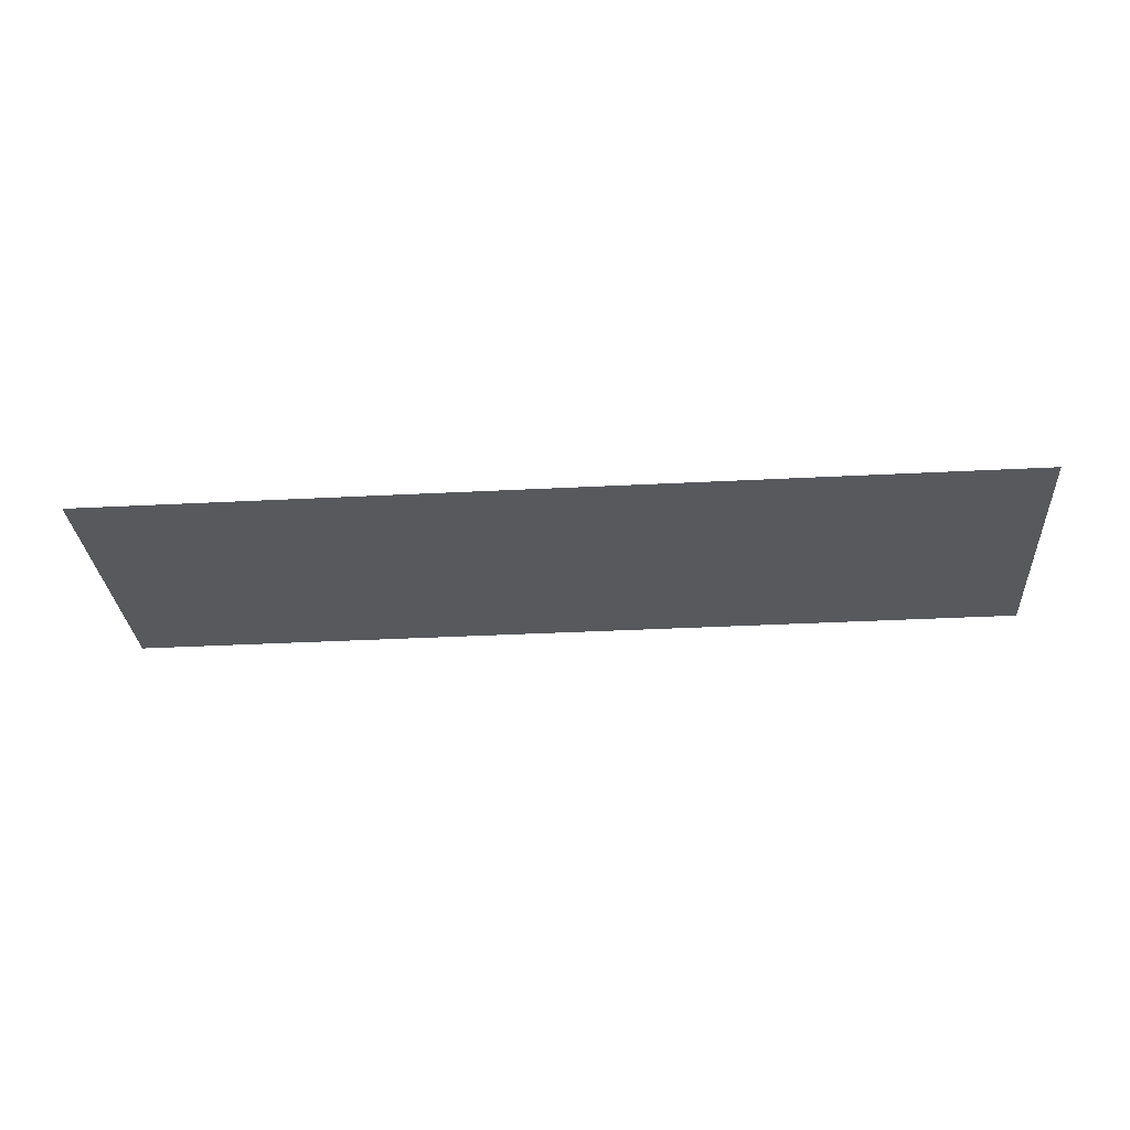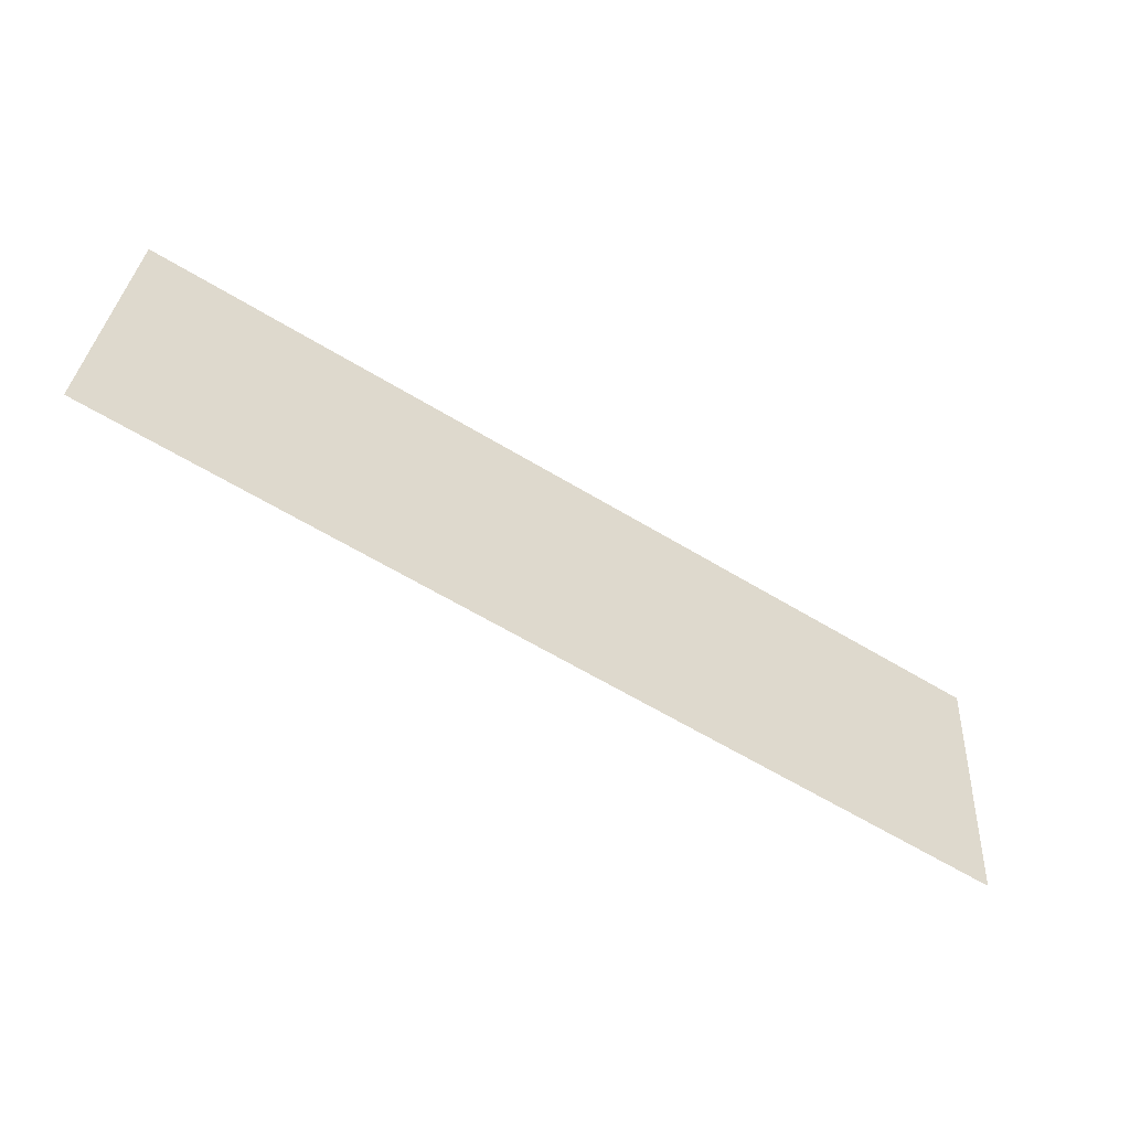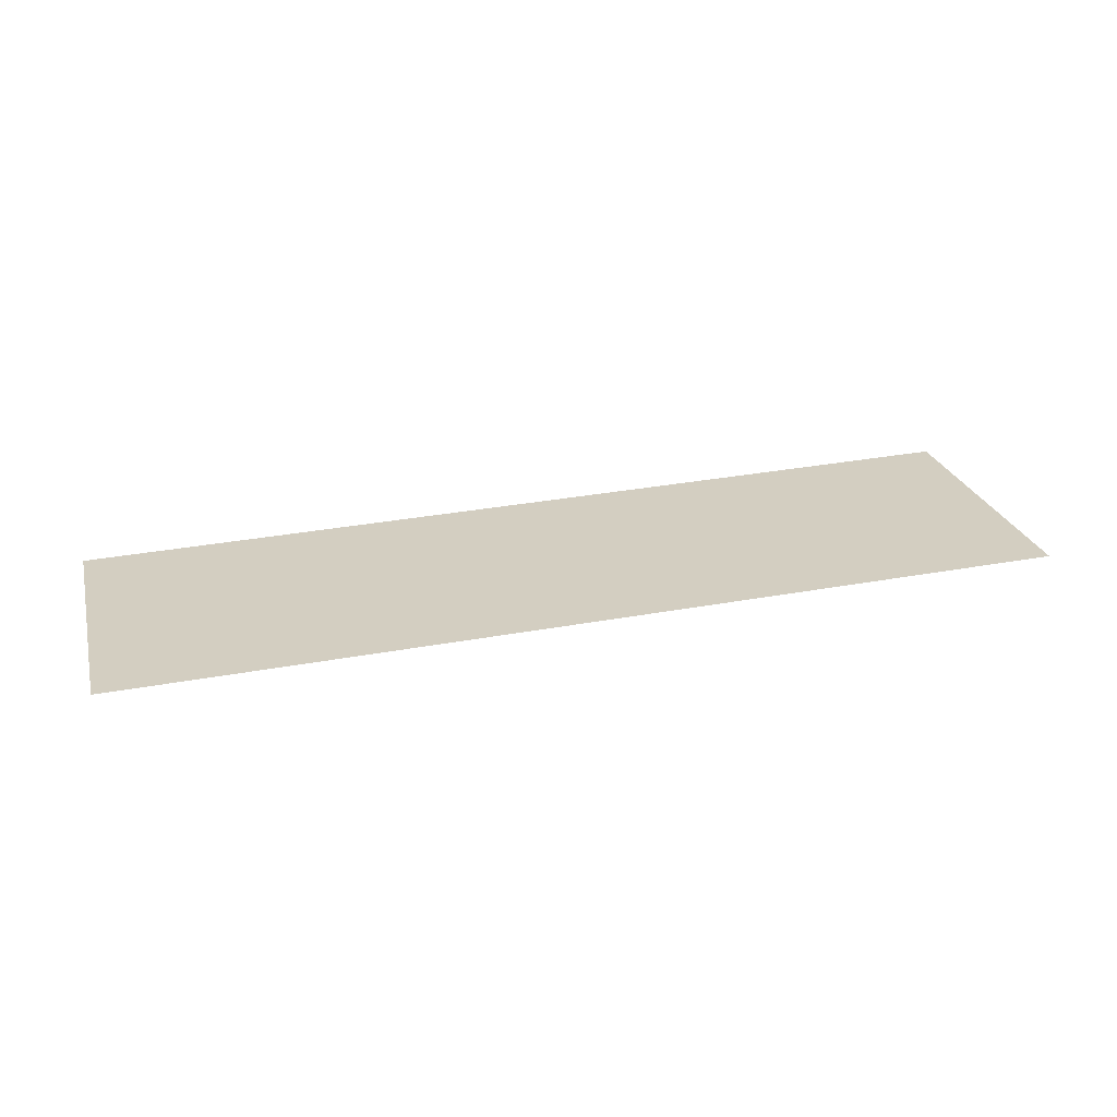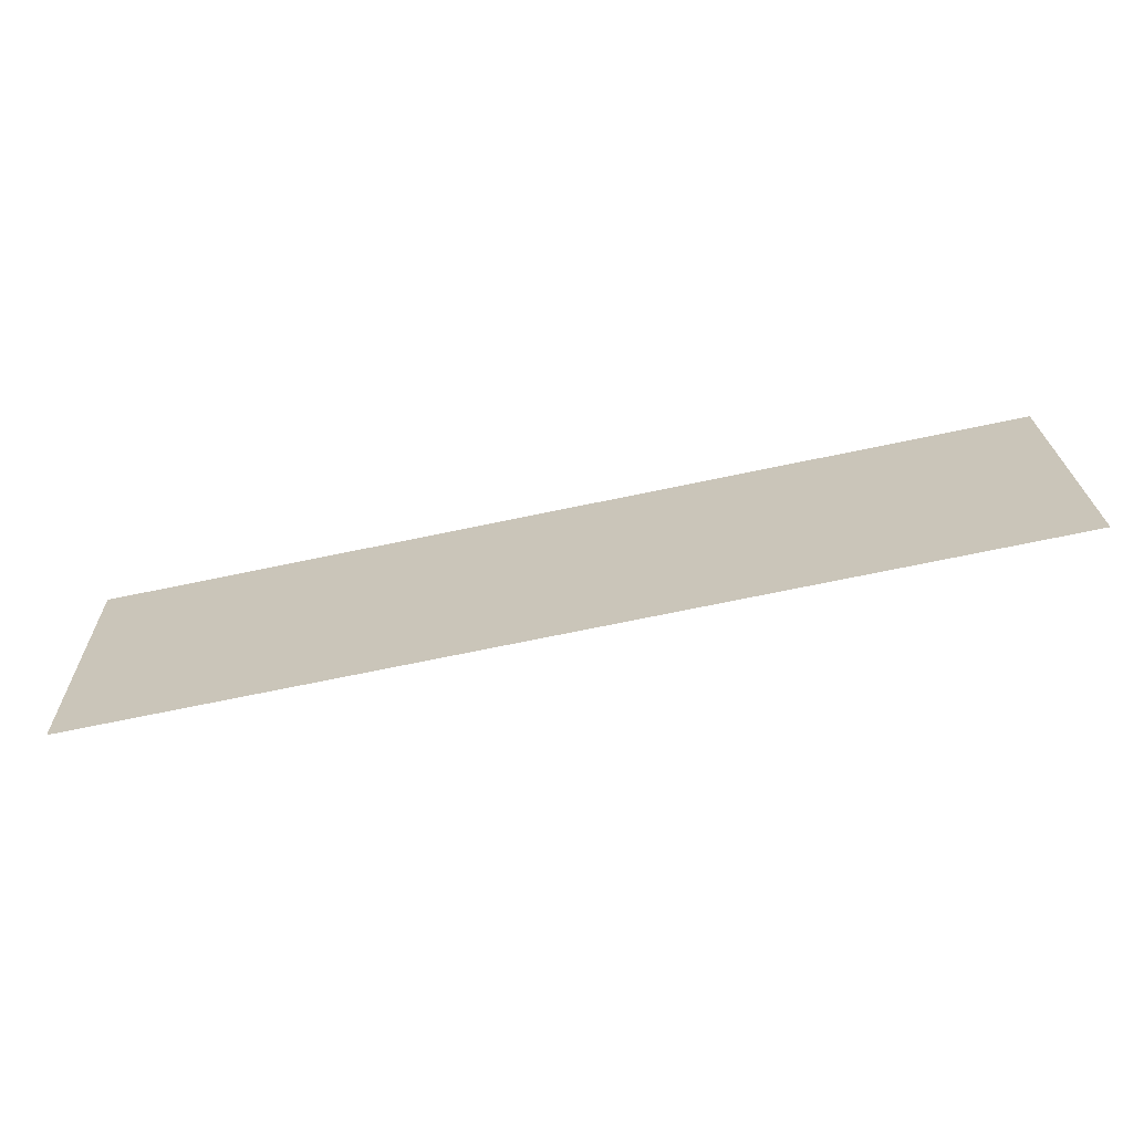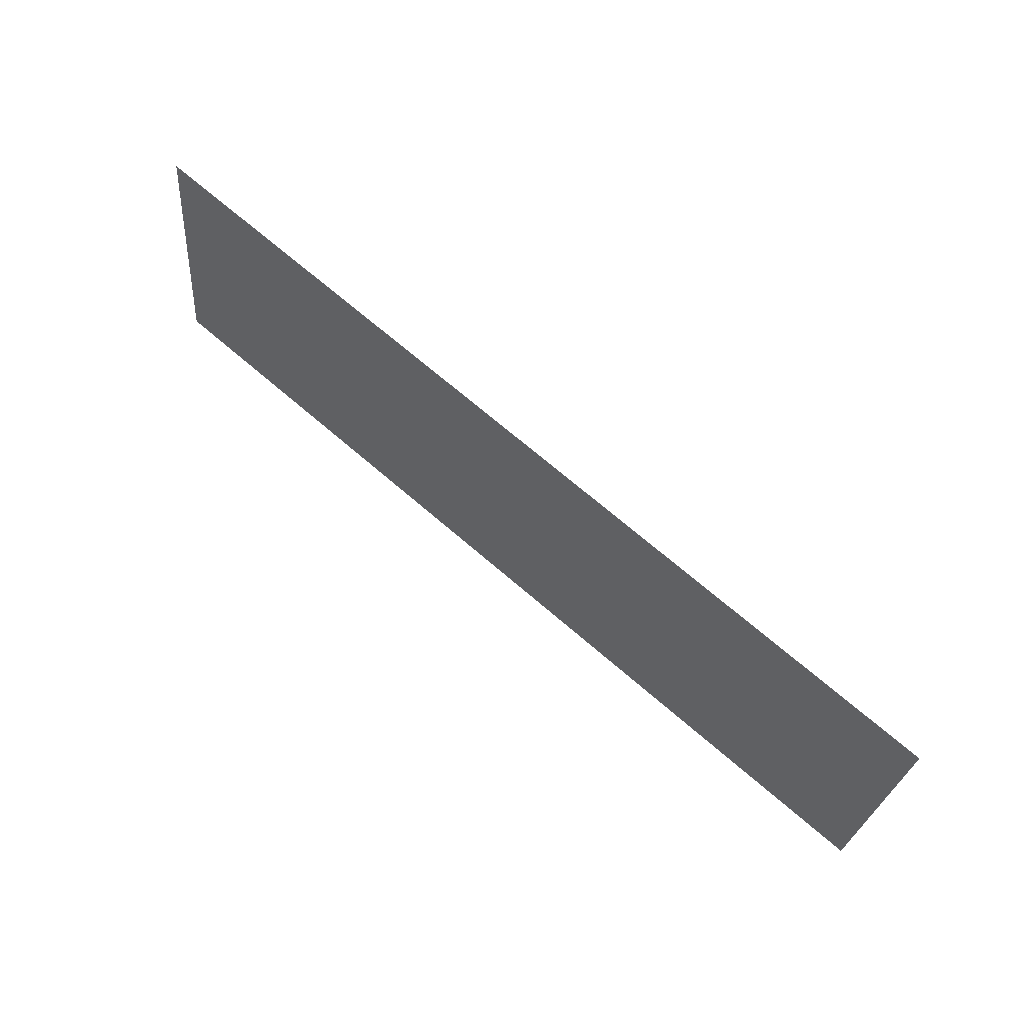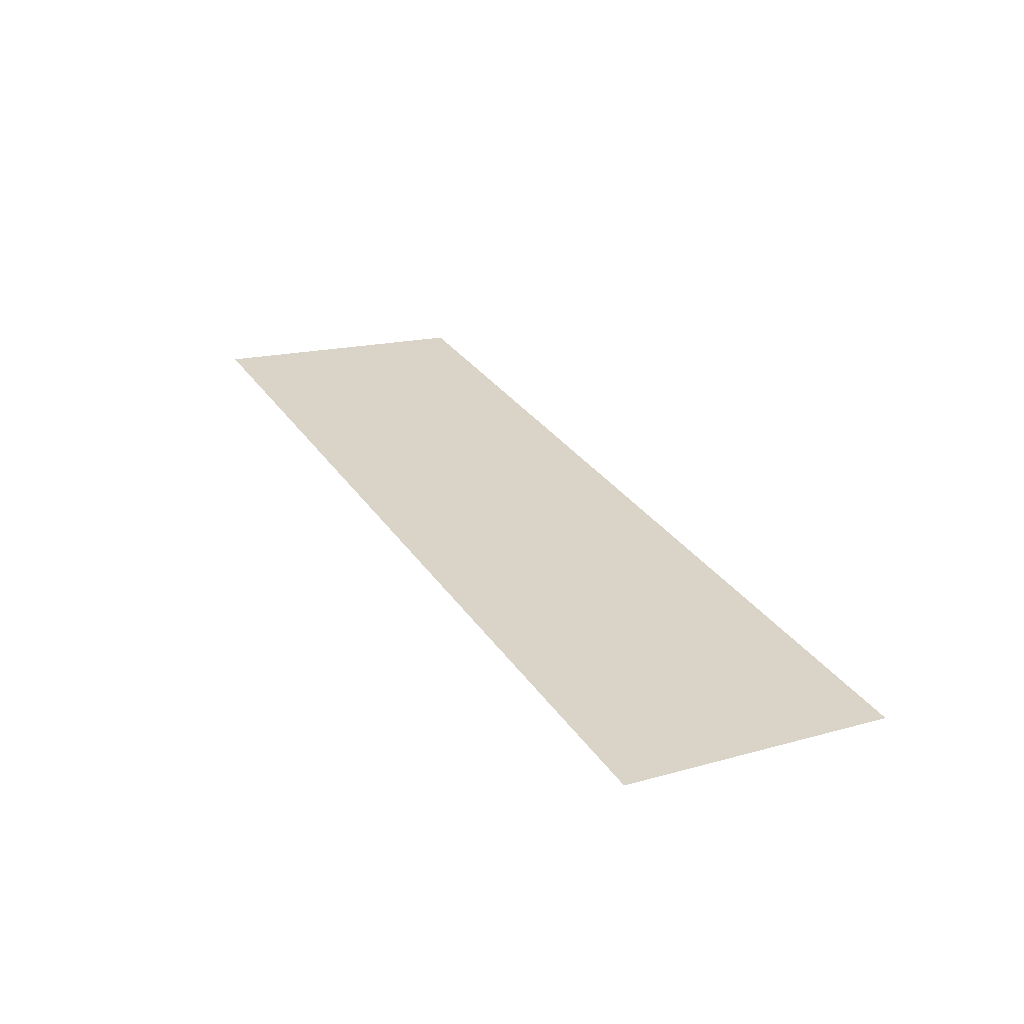
<metadata>
{"format":"obj","ext":"obj","renderer":"f3d","projection":"perspective","resolution":1024,"background":"white","views":[{"elev":-36.6,"azim":3.8,"up":"+Y"},{"elev":-63.6,"azim":-31.3,"up":"+Z"},{"elev":32.2,"azim":165.6,"up":"+Y"},{"elev":-74.1,"azim":11.6,"up":"+Z"},{"elev":68.8,"azim":-139.0,"up":"+Z"},{"elev":31.5,"azim":-118.6,"up":"+Y"}]}
</metadata>
<code>
o #ID3683
v -0.4036 0.03001 -0.1068
v -0.4613 0.03226 -0.1248
v -0.4613 0.03001 -0.1068
v -0.4036 0.03226 -0.1248
f 1 2 3
f 3 2 1
f 2 1 4
f 4 1 2

</code>
